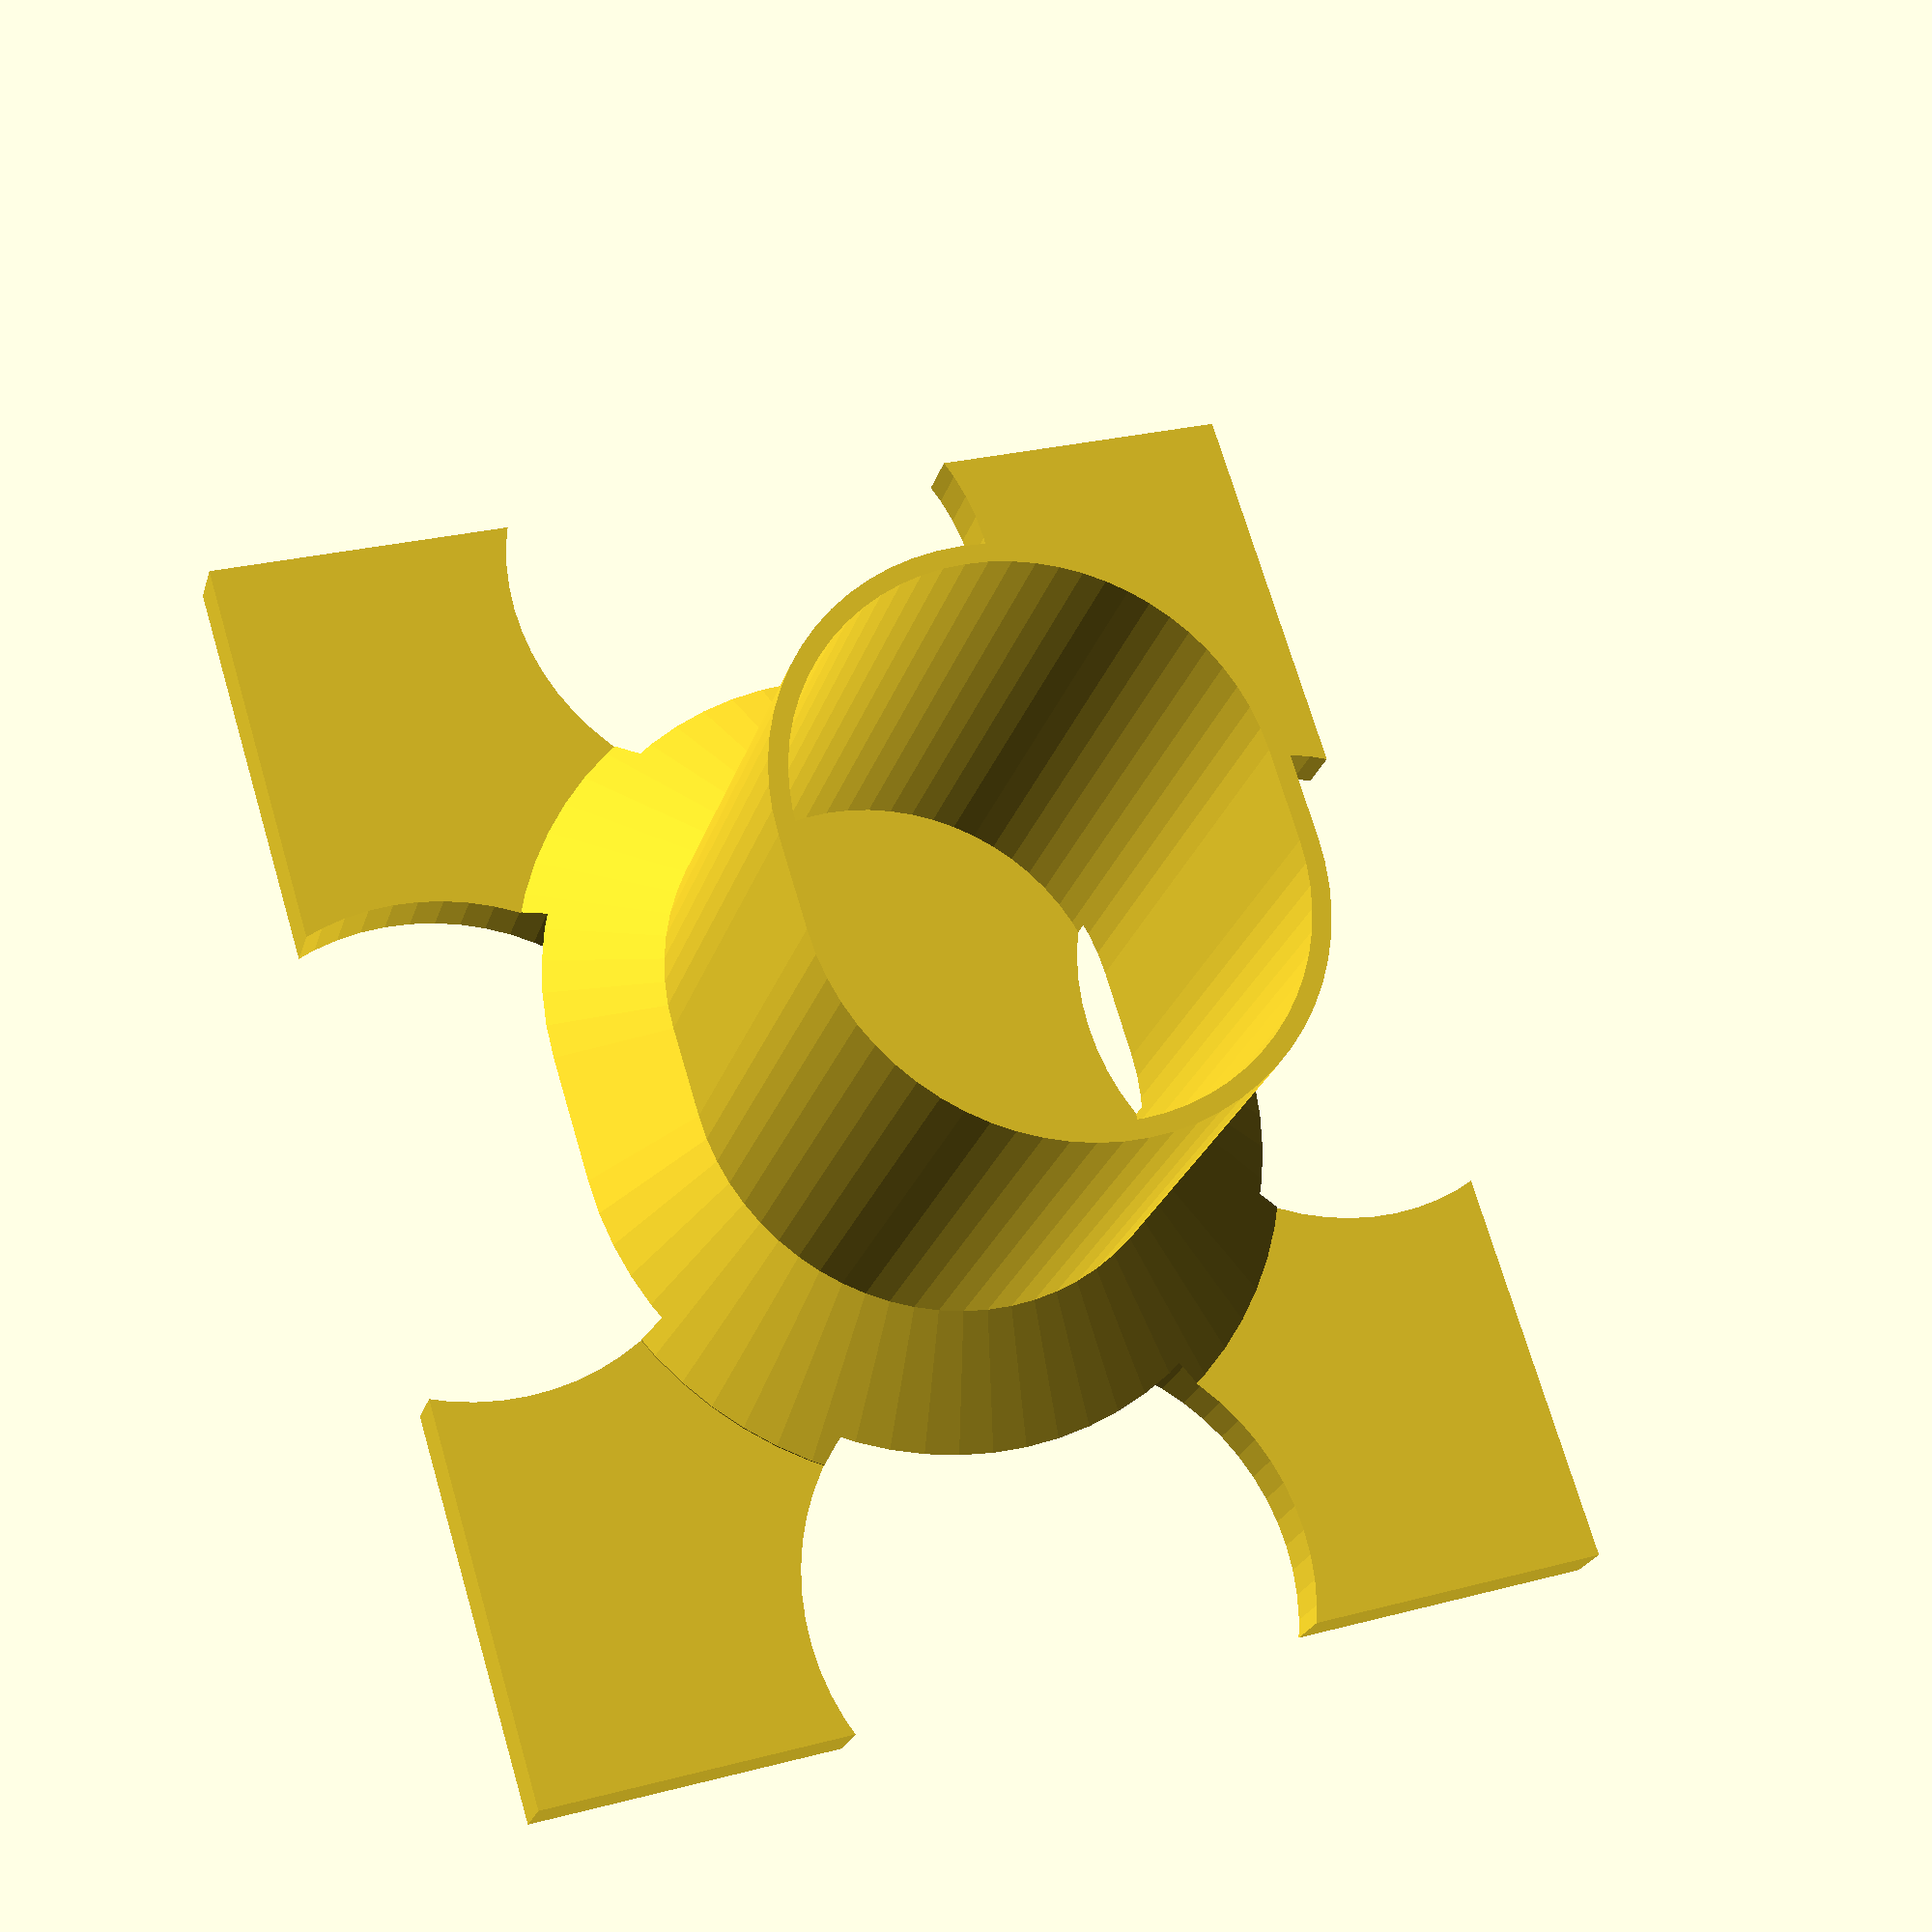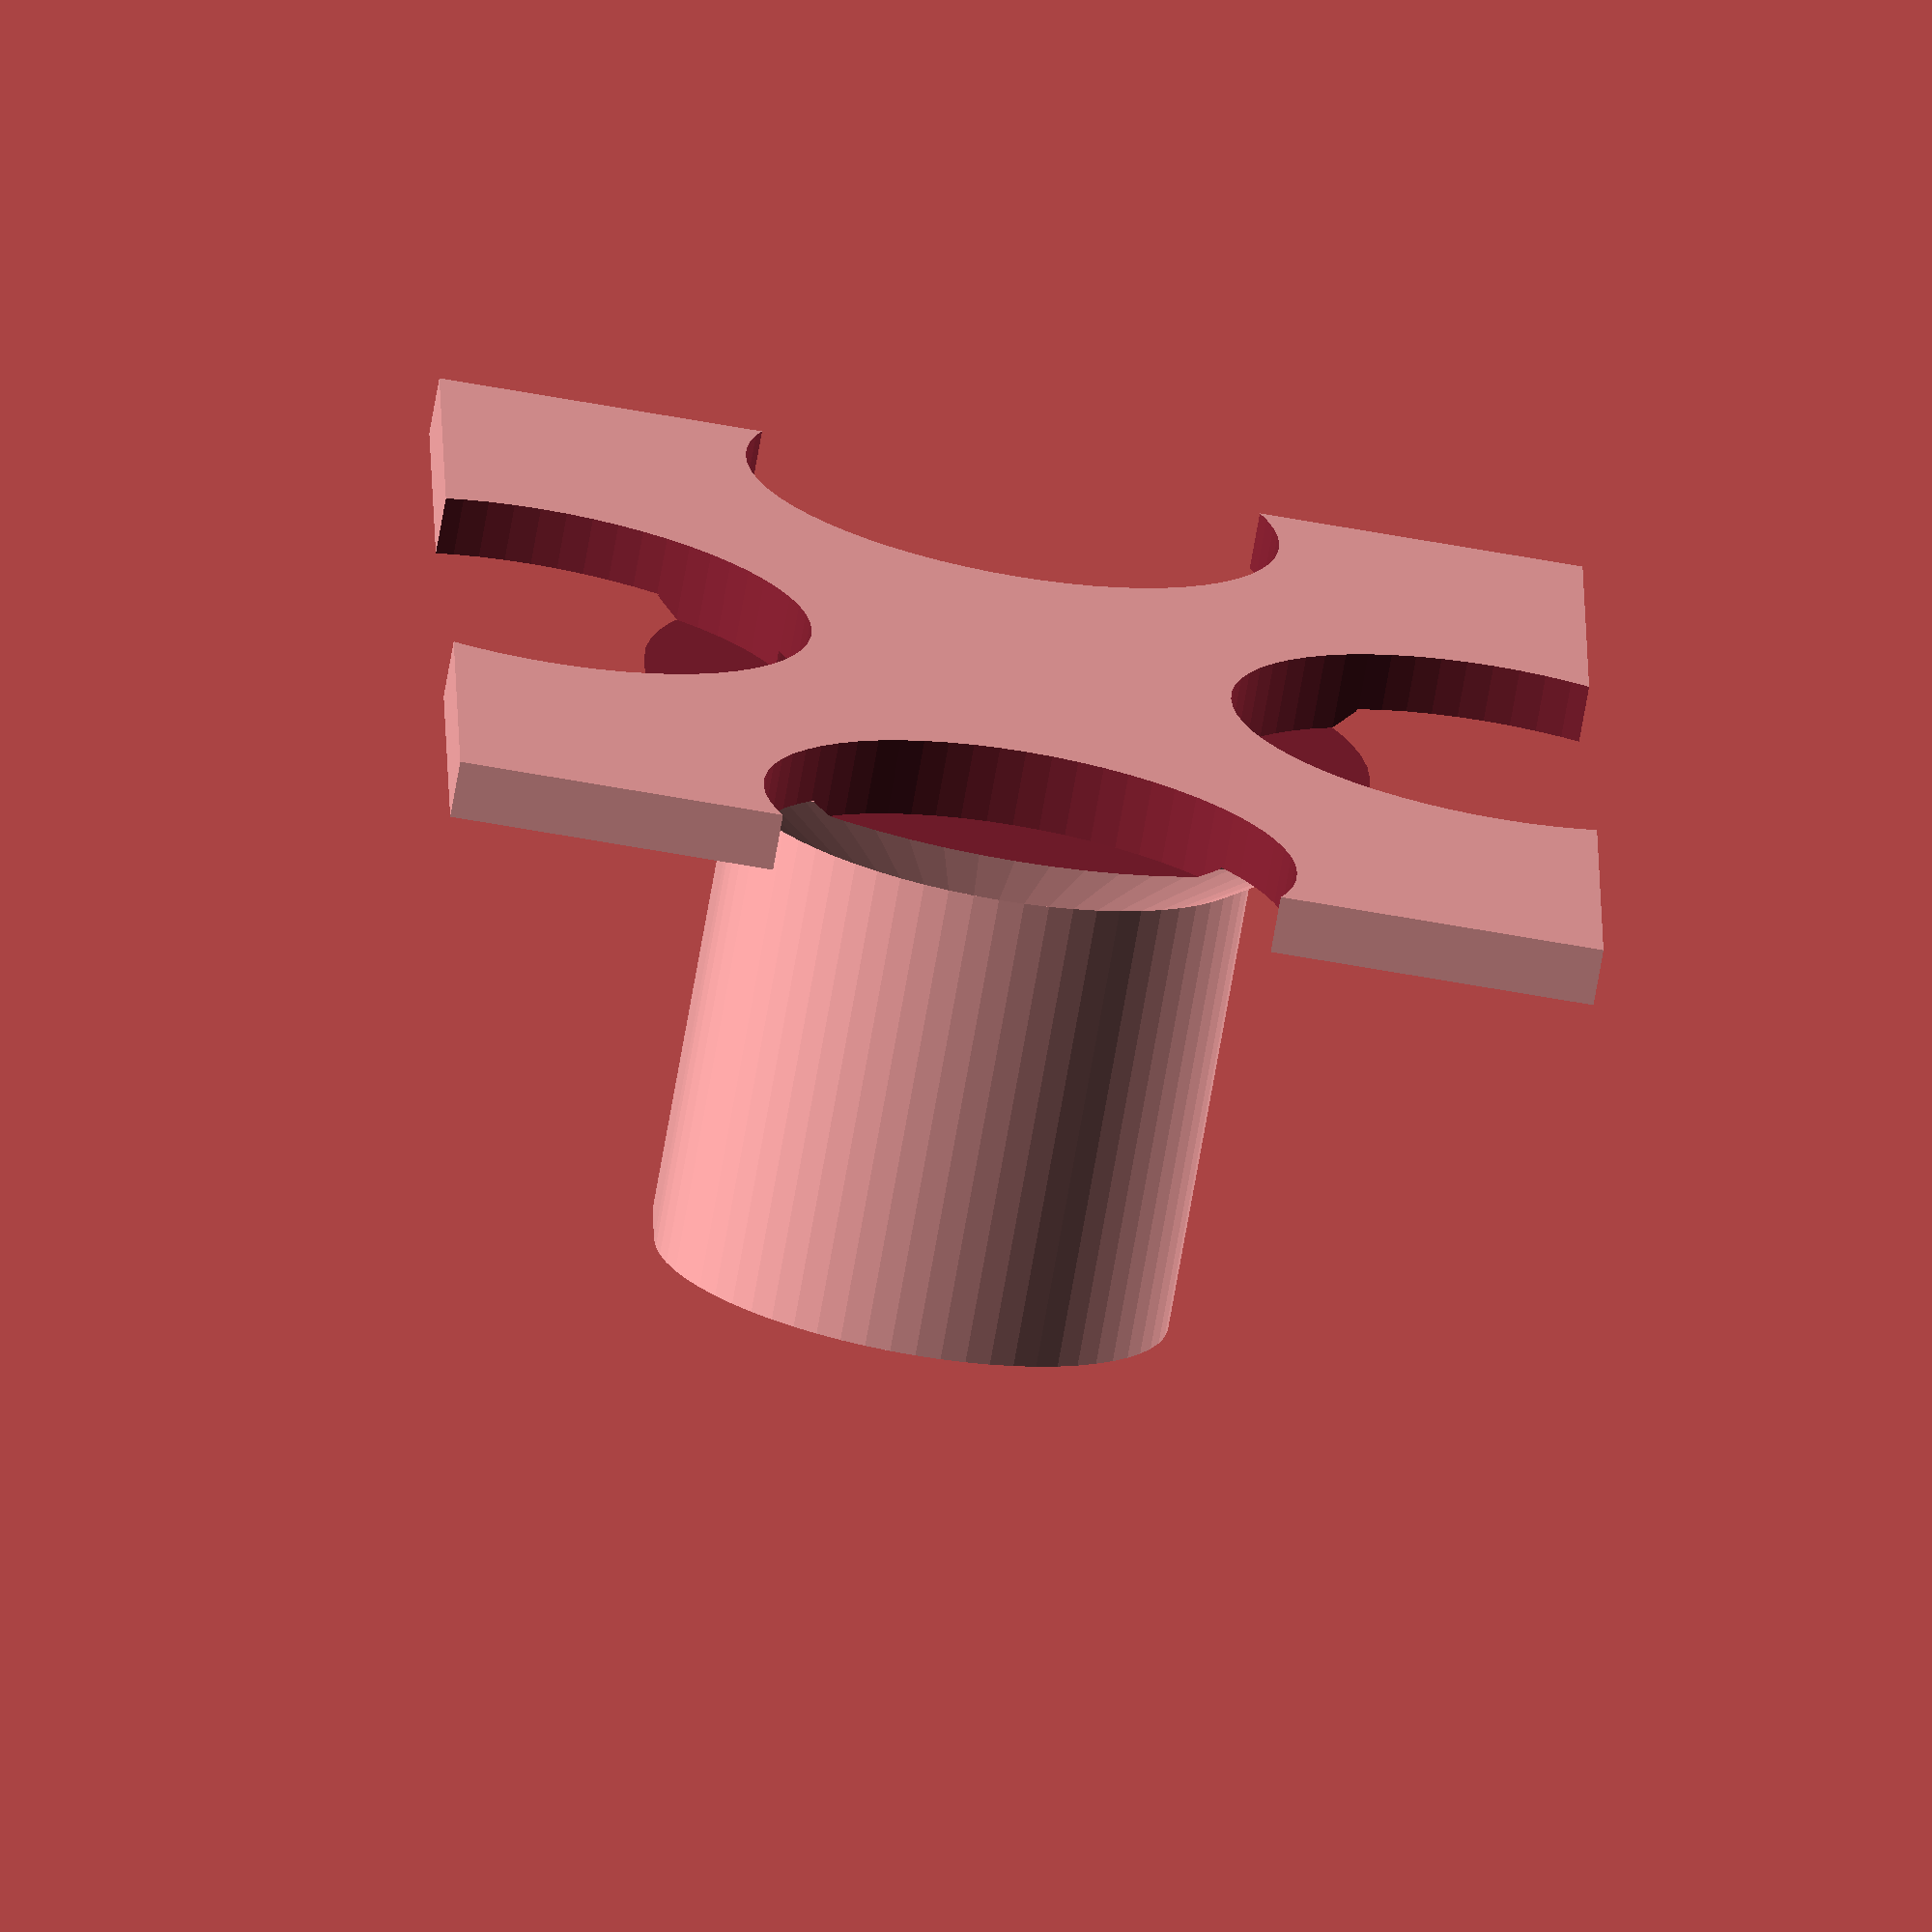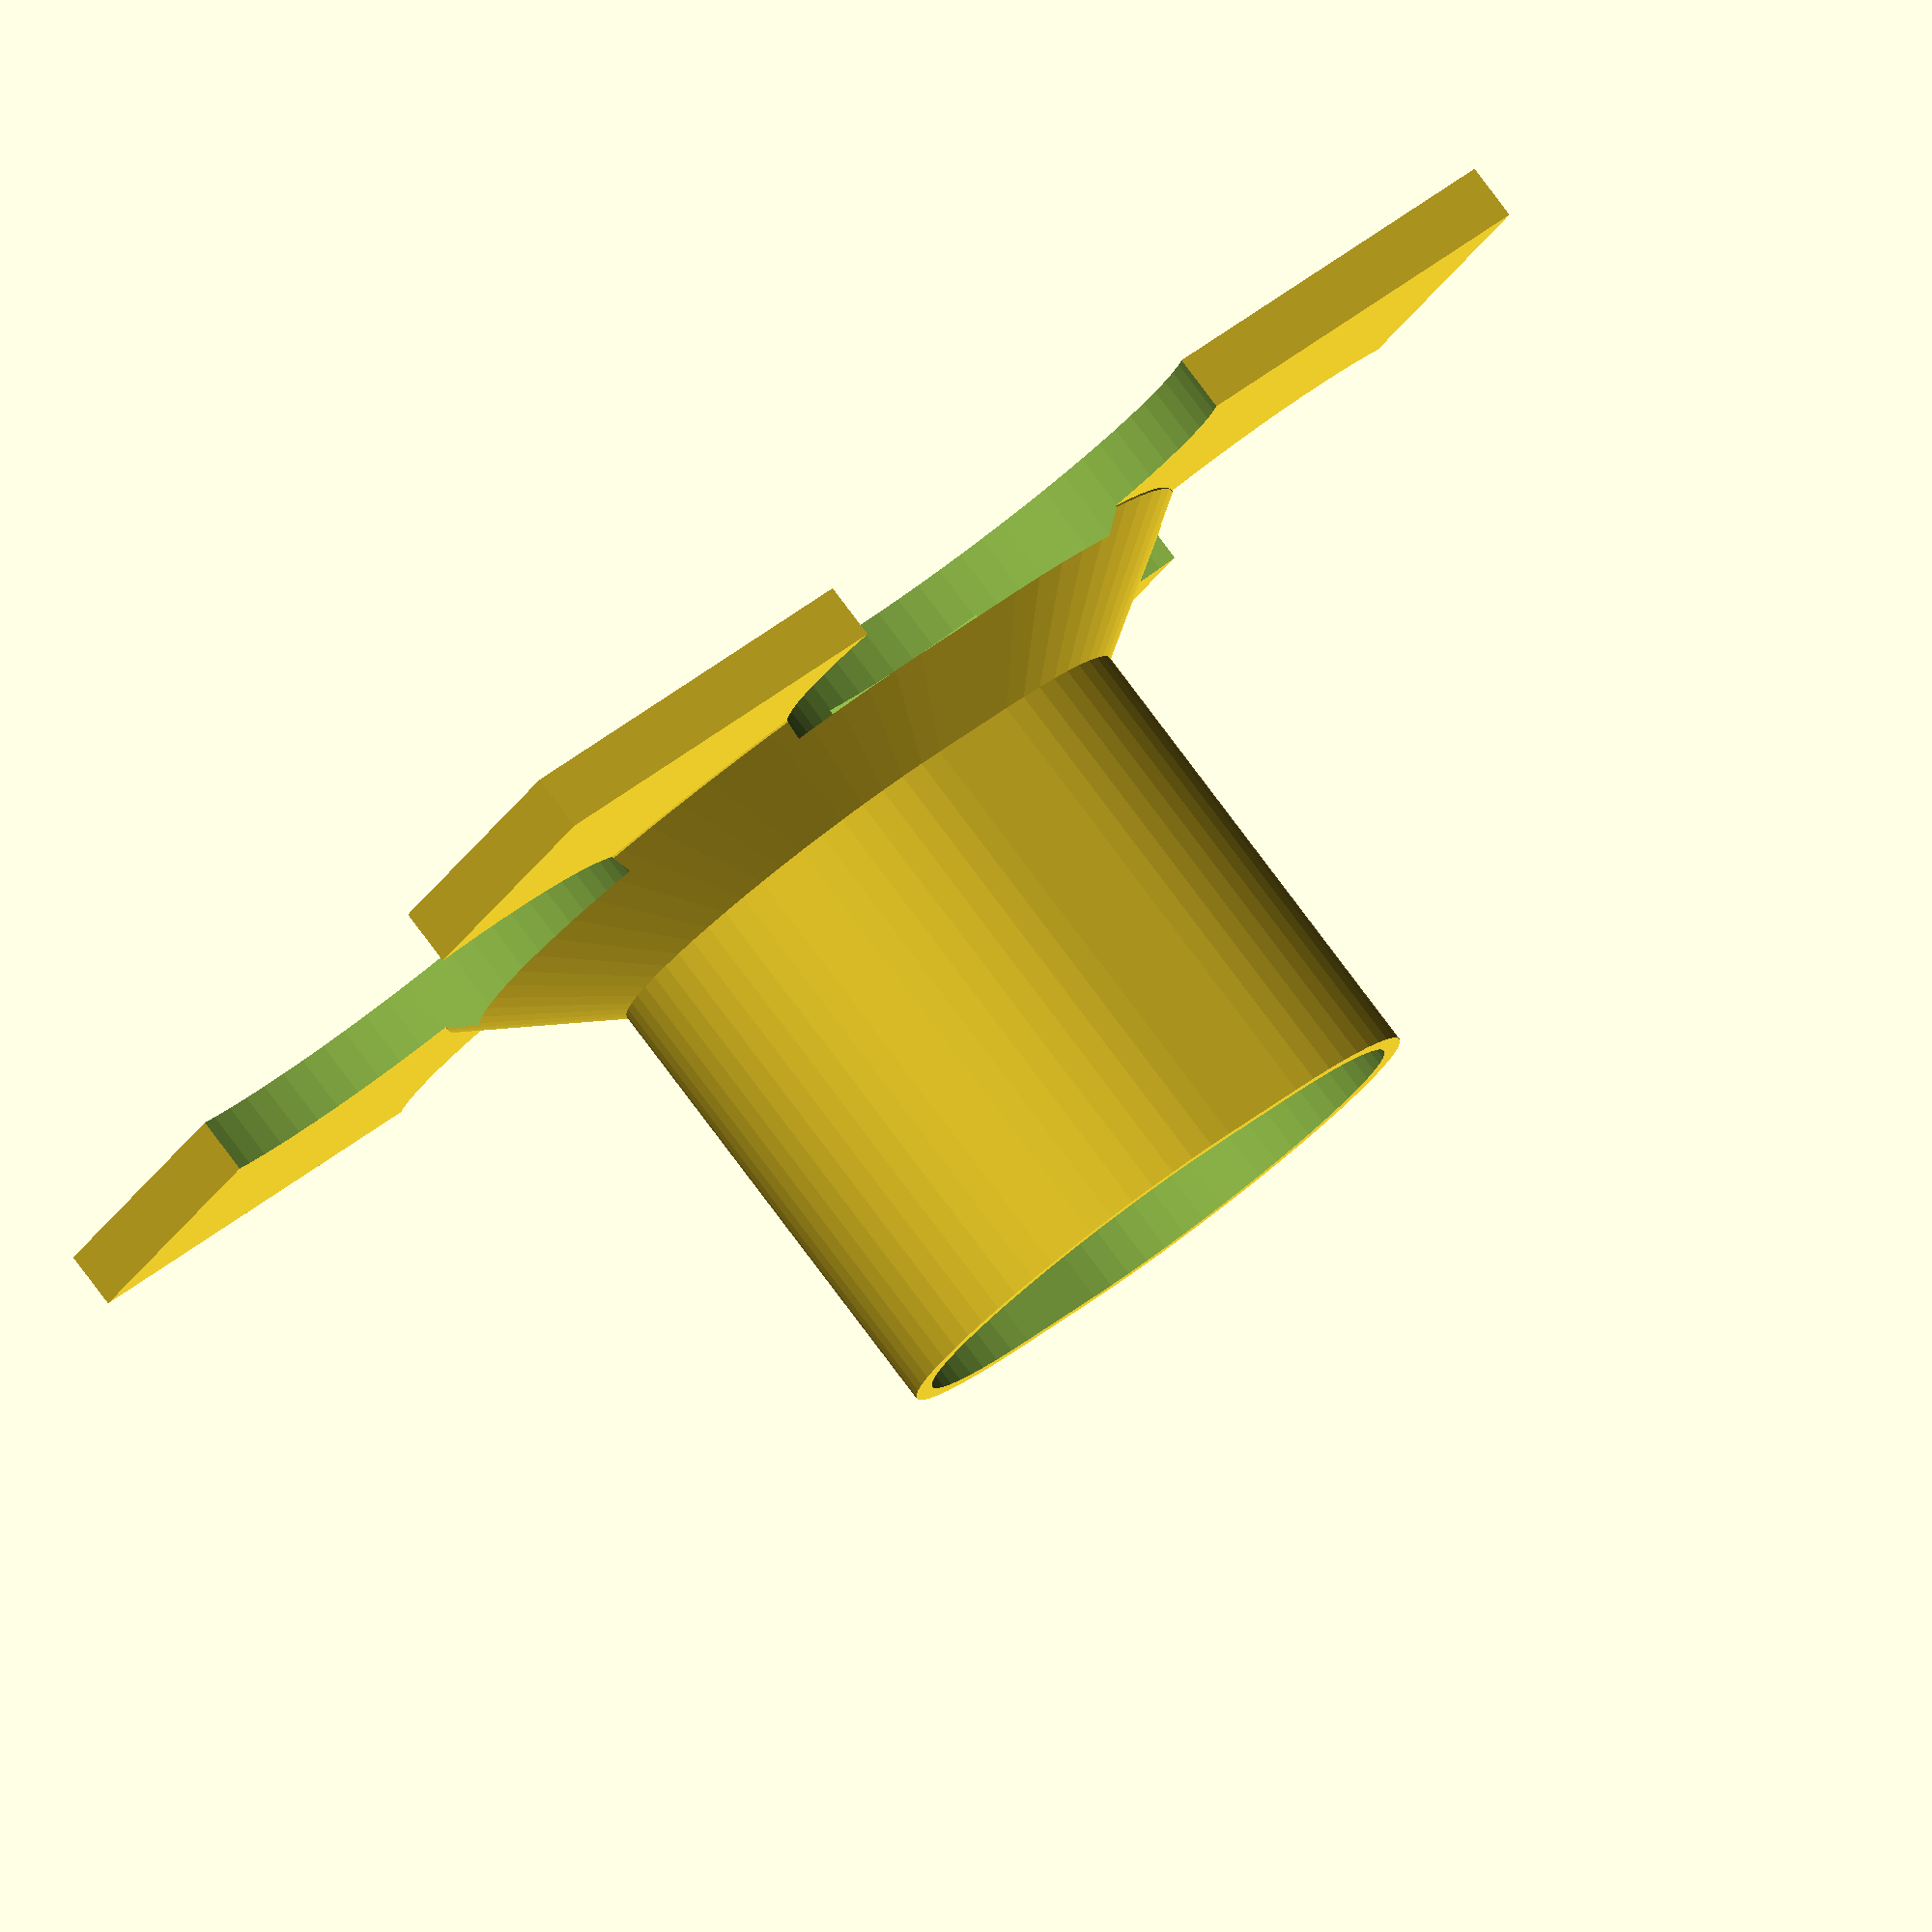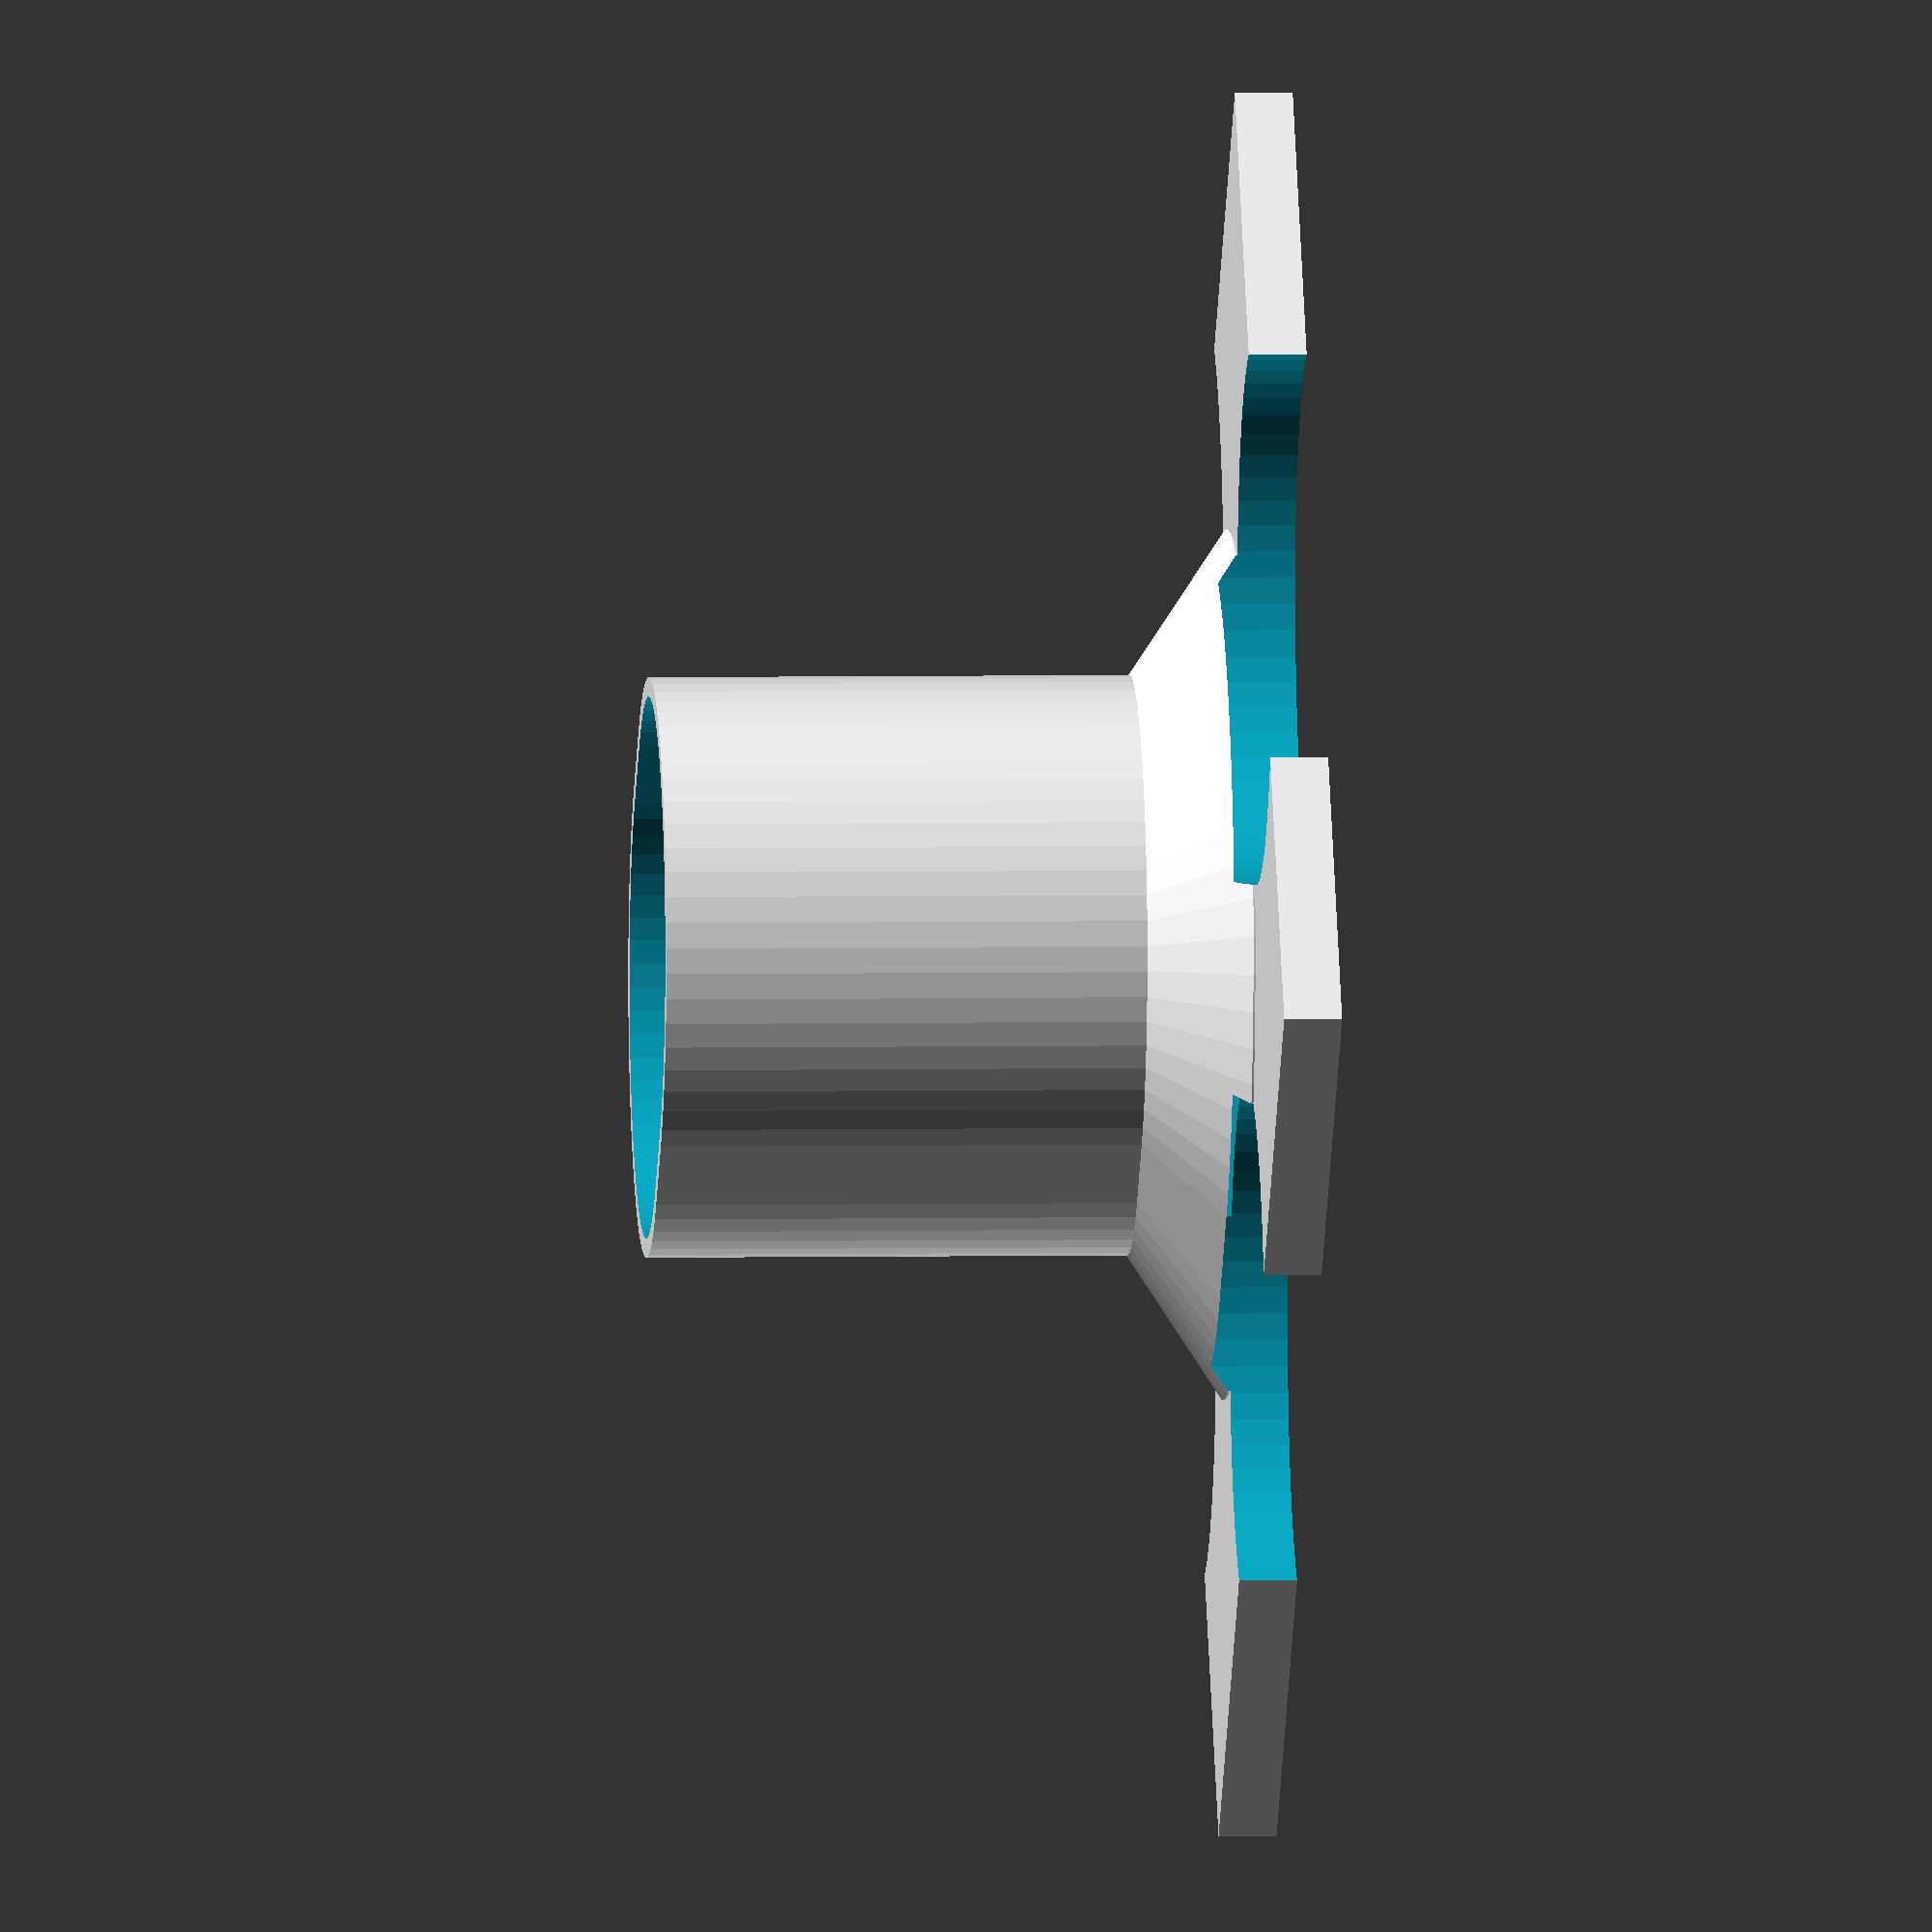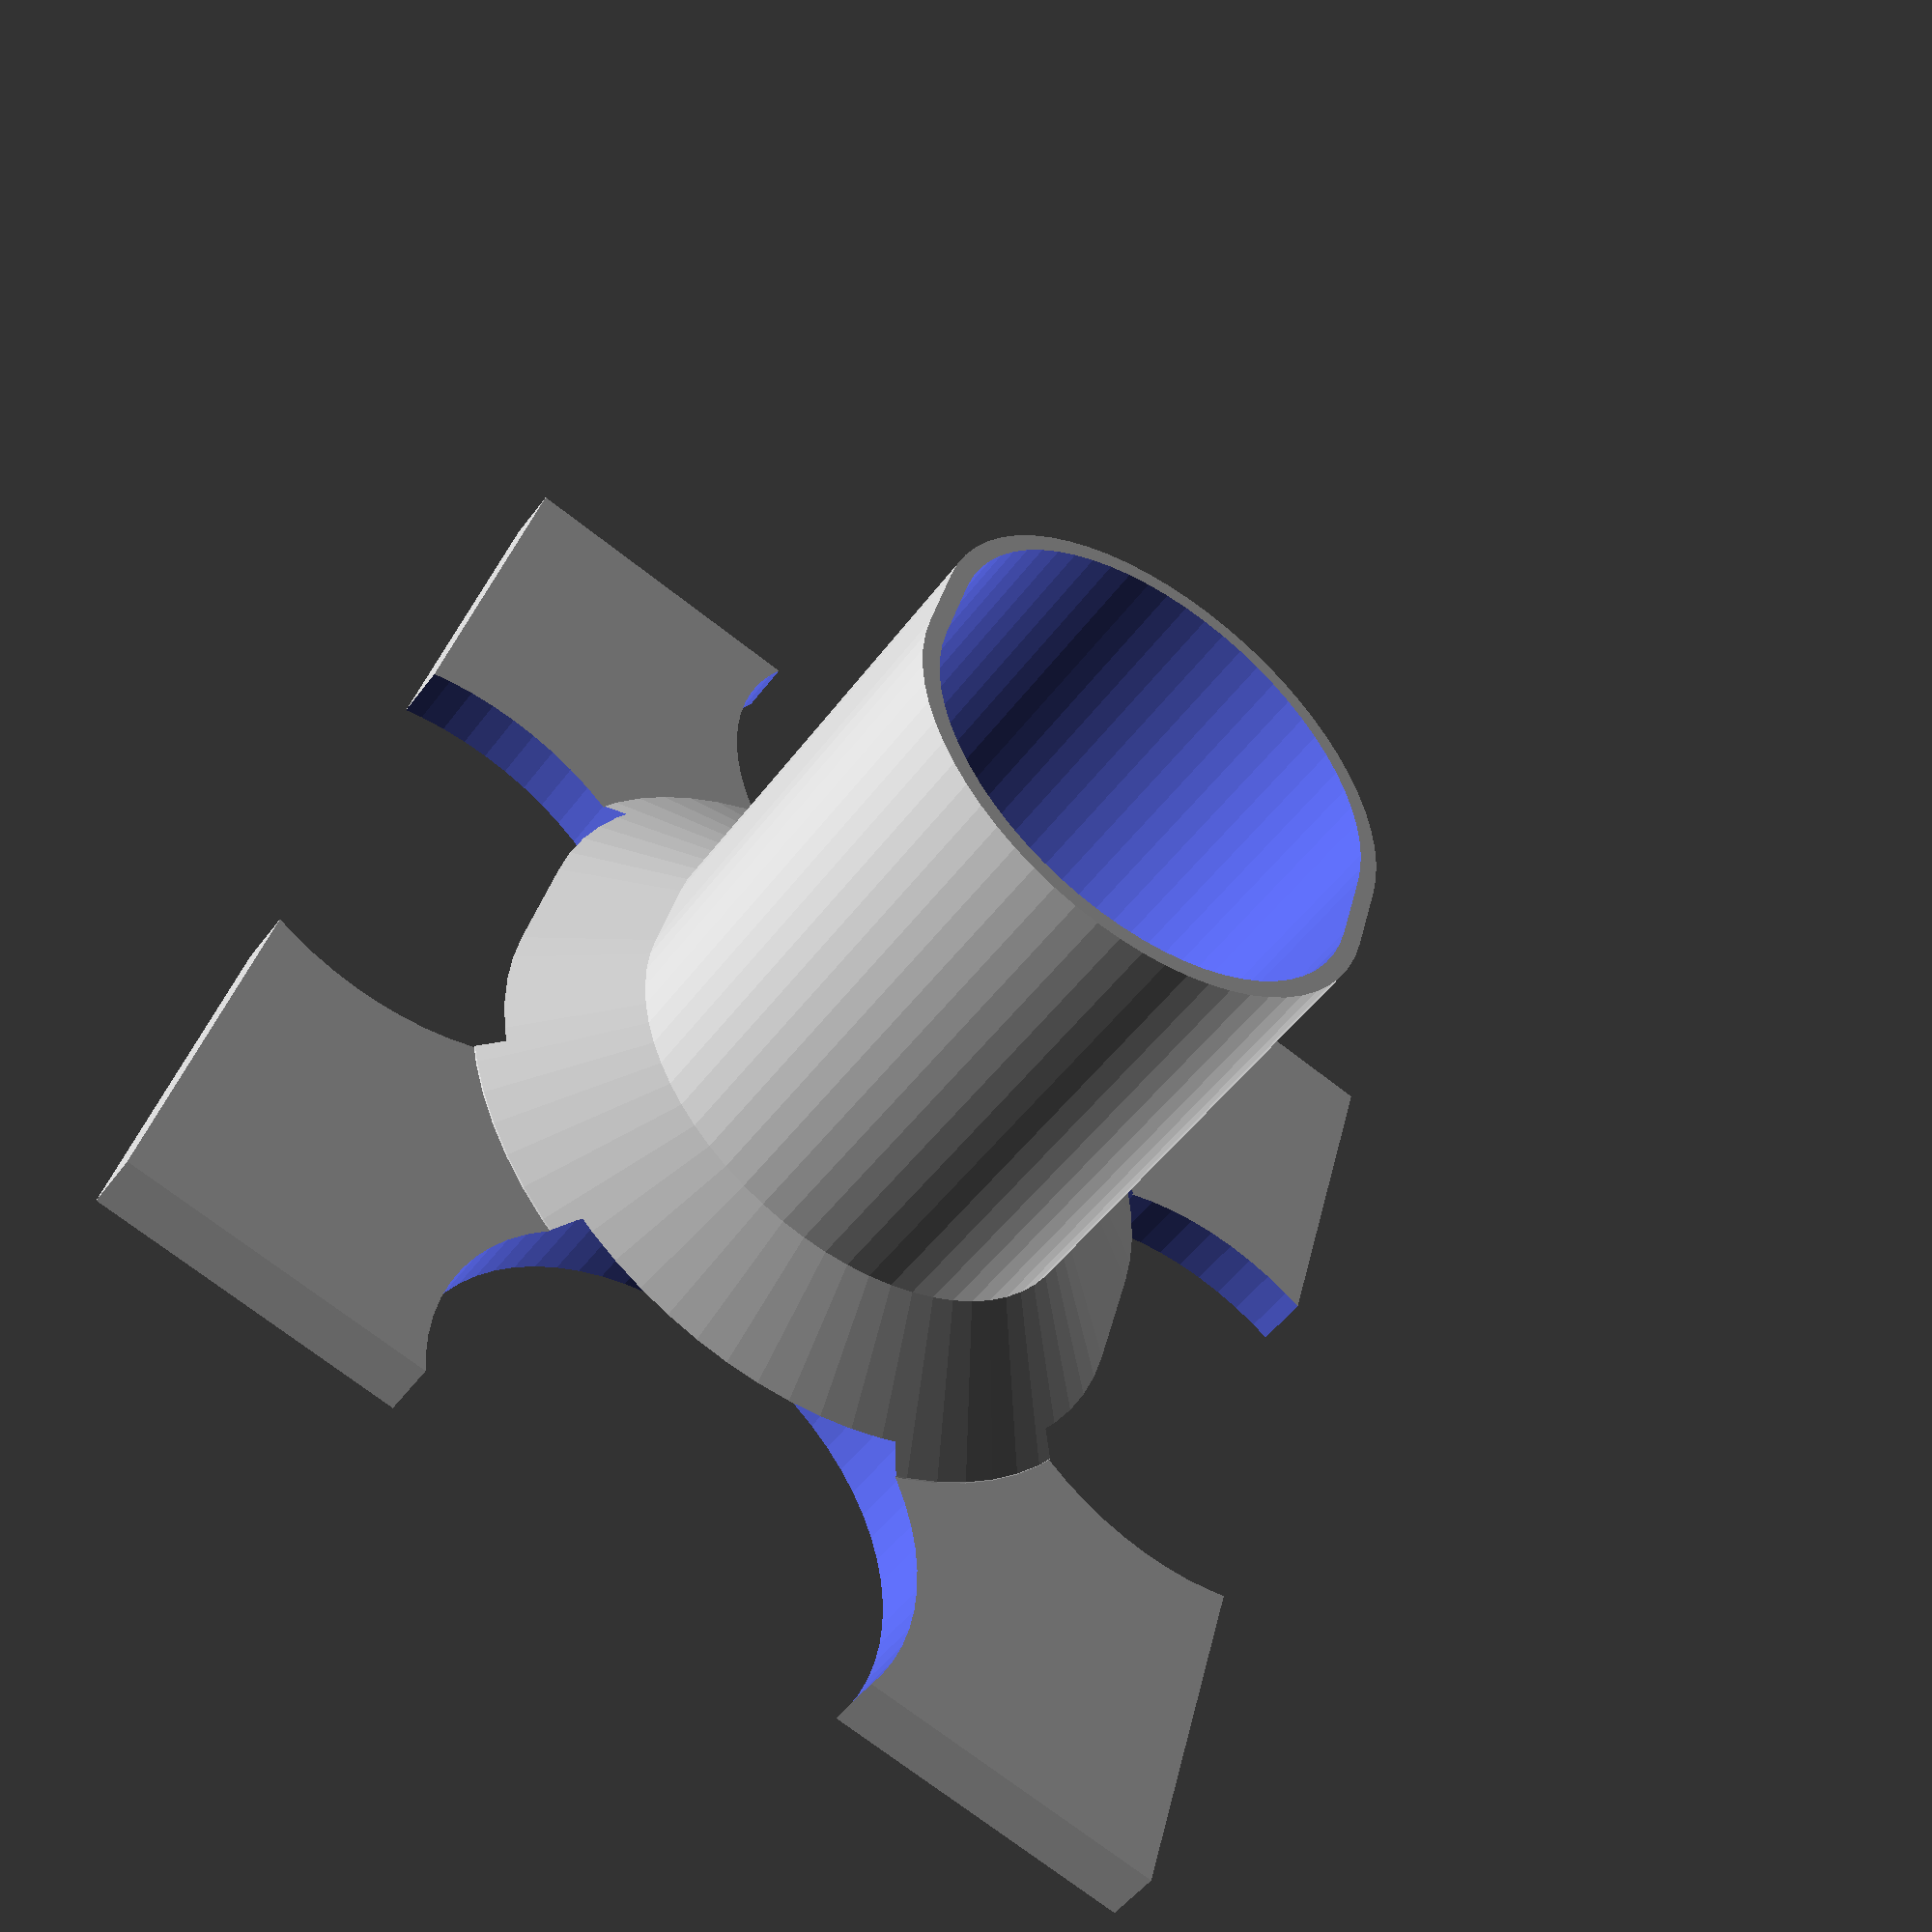
<openscad>
// Fan Stand for Hand Fan
// Base plate: 70mm x 60mm
// Oval cylinder: 30mm x 25mm (positioned in center)

// Parameters
base_length = 70;  // mm
base_width = 60;   // mm
base_thickness = 3; // mm

cylinder_length = 32; // mm (along base length) - increased from 30 to accommodate handle + wall
cylinder_width = 27;  // mm (along base width) - increased from 25 to accommodate handle + wall
cylinder_height = 30; // mm

// Handle cavity parameters
handle_length = 30;   // mm - actual handle size
handle_width = 25;    // mm - actual handle size
wall_thickness = 1;   // mm - wall thickness around handle (should be 2mm total = 1mm each side)

// Taper parameters
taper_height = 5;     // mm - height of the tapered support
taper_scale = 1.5;    // scale factor for taper base (1.5 = 50% larger)

// Cutout parameters
cutout_width = 28;    // mm - width of the oval cutouts (increased from 16)
cutout_length = 28;   // mm - length of the oval cutouts (increased from 24)
cutout_offset = 5;   // mm - distance from edge to center of cutout (moved further out)

// Rendering quality
$fn = 64;  // Number of facets for smooth cylinders (higher = smoother)

// Create the fan stand
fan_stand();

module fan_stand() {
    difference() {
        union() {
            // Base plate
            base_plate();
            
            // Oval cylinder in the center
            translate([0, 0, base_thickness]) {
                oval_cylinder();
            }
            
            // Tapered support at base of cylinder
            translate([0, 0, base_thickness]) {
                tapered_support();
            }
        }
        
        // Cut out half-moon shapes from all four sides
        cutouts();
        
        // Cut out handle cavity inside cylinder
        translate([0, 0, base_thickness]) {
            handle_cavity();
        }
    }
}

module base_plate() {
    translate([-base_length/2, -base_width/2, 0]) {
        cube([base_length, base_width, base_thickness]);
    }
}

module oval_cylinder() {
    // Create oval cylinder using hull of two cylinders
    hull() {
        // Cylinder at one end
        translate([-(cylinder_length-cylinder_width)/2, 0, 0]) {
            cylinder(h=cylinder_height, d=cylinder_width, center=false);
        }
        
        // Cylinder at other end
        translate([(cylinder_length-cylinder_width)/2, 0, 0]) {
            cylinder(h=cylinder_height, d=cylinder_width, center=false);
        }
    }
}

module tapered_support() {
    // Create tapered support using hull between oval shapes
    hull() {
        // Bottom larger oval (at base plate level)
        translate([0, 0, 0]) {
            scale([taper_scale, taper_scale, 1]) {
                oval_base();
            }
        }
        
        // Top smaller oval (at cylinder base)
        translate([0, 0, taper_height]) {
            oval_base();
        }
    }
}

module oval_base() {
    // Create oval base shape using hull of two cylinders
    hull() {
        // Cylinder at one end
        translate([-(cylinder_length-cylinder_width)/2, 0, 0]) {
            cylinder(h=0.1, d=cylinder_width, center=false);
        }
        
        // Cylinder at other end
        translate([(cylinder_length-cylinder_width)/2, 0, 0]) {
            cylinder(h=0.1, d=cylinder_width, center=false);
        }
    }
}

module cutouts() {
    // Cut out oval shapes from all four sides
    // Long sides (left and right) - vertical ovals
    translate([-base_length/2 + cutout_offset, 0, -1]) {
        scale([1, cutout_length/cutout_width, 1]) {
            cylinder(h=base_thickness + 2, d=cutout_width, center=false);
        }
    }
    translate([base_length/2 - cutout_offset, 0, -1]) {
        scale([1, cutout_length/cutout_width, 1]) {
            cylinder(h=base_thickness + 2, d=cutout_width, center=false);
        }
    }
    
    // Short sides (front and back) - horizontal ovals
    translate([0, -base_width/2 + cutout_offset, -1]) {
        scale([cutout_length/cutout_width, 1, 1]) {
            cylinder(h=base_thickness + 2, d=cutout_width, center=false);
        }
    }
    translate([0, base_width/2 - cutout_offset, -1]) {
        scale([cutout_length/cutout_width, 1, 1]) {
            cylinder(h=base_thickness + 2, d=cutout_width, center=false);
        }
    }
}

module handle_cavity() {
    // Create oval cavity for handle inside cylinder
    hull() {
        // Cylinder at one end
        translate([-(handle_length-handle_width)/2, 0, 0]) {
            cylinder(h=cylinder_height + 1, d=handle_width, center=false);
        }
        
        // Cylinder at other end
        translate([(handle_length-handle_width)/2, 0, 0]) {
            cylinder(h=cylinder_height + 1, d=handle_width, center=false);
        }
    }
}
</openscad>
<views>
elev=23.4 azim=253.0 roll=345.2 proj=p view=solid
elev=73.7 azim=90.9 roll=170.0 proj=o view=wireframe
elev=97.4 azim=30.2 roll=217.0 proj=o view=wireframe
elev=175.8 azim=318.7 roll=93.7 proj=o view=solid
elev=229.7 azim=104.4 roll=215.0 proj=p view=wireframe
</views>
